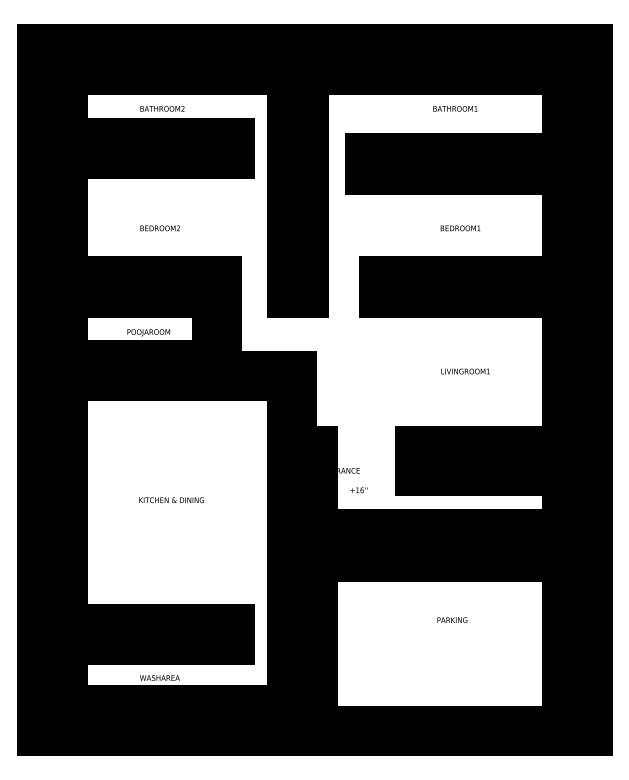
<metadata>
{"format":"dxf","ext":"dxf","renderer":"ezdxf+matplotlib","layout":"modelspace","background":"white","min_lineweight":24,"dpi":150}
</metadata>
<code>
0
SECTION
2
ENTITIES
0
LINE
8
Boundary
10
0
20
0
30
0
11
0
21
300
31
0
0
LINE
8
WashArea
10
9
20
9
30
0
11
9
21
40.04
31
0
0
LINE
8
WashArea
10
9
20
9
30
0
11
110.1
21
9
31
0
0
LINE
8
Boundary
10
0
20
0
30
0
11
119.1
21
0
31
0
0
LINE
8
Parking
10
119.1
20
0
30
0
11
119.1
21
76.72
31
0
0
LINE
8
Parking
10
119.1
20
0
30
0
11
231
21
0
31
0
0
LINE
8
WashArea
10
110.1
20
9
30
0
11
110.1
21
40.04
31
0
0
LINE
8
Boundary
10
240
20
0
30
0
11
240
21
300
31
0
0
LINE
8
Boundary
10
231
20
0
30
0
11
240
21
1.705e-13
31
0
0
LINE
8
Parking
10
231
20
0
30
0
11
231
21
76.72
31
0
0
LINE
8
Kitchen & Dining
10
9
20
45.04
30
0
11
82.71
21
45.04
31
0
0
LINE
8
WashArea
10
9
20
40.04
30
0
11
82.71
21
40.04
31
0
0
LINE
8
Kitchen & Dining
10
9
20
45.04
30
0
11
9
21
156.1
31
0
0
MTEXT
8
WashArea
10
42.85
20
24.52
30
0
40
2.5
71
1
1
WASHAREA
0
LINE
8
Kitchen & Dining
10
110.1
20
40.04
30
0
11
110.1
21
156.1
31
0
0
MTEXT
8
Parking
10
173.6
20
49.97
30
0
40
2.5
71
1
1
PARKING
0
LINE
8
Entrance_Staircase
10
119.1
20
86.72
30
0
11
231
21
86.72
31
0
0
LINE
8
Entrance_Staircase
10
119.1
20
76.72
30
0
11
231
21
76.72
31
0
0
LINE
8
Entrance_Staircase
10
119.1
20
76.72
30
0
11
119.1
21
123.2
31
0
0
MTEXT
8
Entrance_Staircase
10
174.9
20
84.65
30
0
40
2.5
71
1
1
1
0
MTEXT
8
Entrance_Staircase
10
174.7
20
96.21
30
0
40
2.5
71
1
1
2
0
LINE
8
Entrance_Staircase
10
231
20
76.72
30
0
11
231
21
114.2
31
0
0
MTEXT
8
Kitchen & Dining
10
42.35
20
102.7
30
0
40
2.5
71
1
1
KITCHEN & DINING
0
LINE
8
Entrance_Staircase
10
110.1
20
123.2
30
0
11
119.1
21
123.2
31
0
0
MTEXT
8
Entrance_Staircase
10
123.2
20
115.7
30
0
40
2.5
71
1
1
ENTRANCE
0
LINE
8
Entrance_Staircase
10
166.3
20
114.2
30
0
11
231
21
114.2
31
0
0
LINE
8
LivingRoom1
10
166.3
20
123.2
30
0
11
231
21
123.2
31
0
0
LINE
8
Entrance_Staircase
10
166.3
20
114.2
30
0
11
166.3
21
123.2
31
0
0
MTEXT
8
Entrance_Staircase
10
135.2
20
107.1
30
0
40
2.5
71
1
1
+16''
0
LINE
8
LivingRoom1
10
231
20
123.2
30
0
11
231
21
192.8
31
0
0
LINE
8
PoojaRoom
10
9
20
161.1
30
0
11
76.71
21
161.1
31
0
0
LINE
8
Kitchen & Dining
10
9
20
156.1
30
0
11
110.1
21
156.1
31
0
0
LINE
8
PoojaRoom
10
9
20
161.1
30
0
11
9
21
192.8
31
0
0
LINE
8
PoojaRoom
10
76.71
20
156.1
30
0
11
76.71
21
161.1
31
0
0
LINE
8
PoojaRoom
10
76.71
20
161.1
30
0
11
76.71
21
192.8
31
0
0
MTEXT
8
LivingRoom1
10
175.3
20
159.4
30
0
40
2.5
71
1
1
LIVINGROOM1
0
LINE
8
PoojaRoom
10
9
20
192.8
30
0
11
76.71
21
192.8
31
0
0
LINE
8
BedRoom2
10
9
20
197.8
30
0
11
76.71
21
197.8
31
0
0
LINE
8
BedRoom2
10
9
20
197.8
30
0
11
9
21
253.9
31
0
0
MTEXT
8
PoojaRoom
10
37.17
20
176.7
30
0
40
2.5
71
1
1
POOJAROOM
0
LINE
8
BedRoom2
10
76.71
20
192.8
30
0
11
76.71
21
197.8
31
0
0
LINE
8
BedRoom1
10
115.1
20
192.8
30
0
11
115.1
21
246.9
31
0
0
LINE
8
BedRoom2
10
110.1
20
192.8
30
0
11
110.1
21
258.9
31
0
0
LINE
8
LivingRoom1
10
110.1
20
192.8
30
0
11
115.1
21
192.8
31
0
0
LINE
8
LivingRoom1
10
150.3
20
192.8
30
0
11
231
21
192.8
31
0
0
LINE
8
BedRoom1
10
150.3
20
197.8
30
0
11
231
21
197.8
31
0
0
LINE
8
BedRoom1
10
150.3
20
192.8
30
0
11
150.3
21
197.8
31
0
0
LINE
8
BedRoom1
10
231
20
197.8
30
0
11
231
21
246.9
31
0
0
LINE
8
BathRoom2
10
9
20
258.9
30
0
11
82.71
21
258.9
31
0
0
LINE
8
BedRoom2
10
9
20
253.9
30
0
11
82.71
21
253.9
31
0
0
LINE
8
BathRoom2
10
9
20
258.9
30
0
11
9
21
291
31
0
0
MTEXT
8
BedRoom2
10
42.85
20
222.4
30
0
40
2.5
71
1
1
BEDROOM2
0
LINE
8
BathRoom2
10
82.71
20
253.9
30
0
11
82.71
21
258.9
31
0
0
LINE
8
BathRoom1
10
115.1
20
246.9
30
0
11
115.1
21
291
31
0
0
LINE
8
BathRoom2
10
110.1
20
258.9
30
0
11
110.1
21
291
31
0
0
LINE
8
BedRoom1
10
144.3
20
246.9
30
0
11
231
21
246.9
31
0
0
LINE
8
BathRoom1
10
144.3
20
251.9
30
0
11
231
21
251.9
31
0
0
LINE
8
BathRoom1
10
144.3
20
246.9
30
0
11
144.3
21
251.9
31
0
0
MTEXT
8
BedRoom1
10
175
20
222.4
30
0
40
2.5
71
1
1
BEDROOM1
0
LINE
8
BathRoom1
10
231
20
251.9
30
0
11
231
21
291
31
0
0
LINE
8
Boundary
10
0
20
300
30
0
11
240
21
300
31
0
0
LINE
8
BathRoom2
10
9
20
291
30
0
11
110.1
21
291
31
0
0
MTEXT
8
BathRoom2
10
42.85
20
274.9
30
0
40
2.5
71
1
1
BATHROOM2
0
LINE
8
BathRoom1
10
115.1
20
291
30
0
11
231
21
291
31
0
0
MTEXT
8
BathRoom1
10
171.8
20
274.9
30
0
40
2.5
71
1
1
BATHROOM1
0
ENDSEC
0
EOF

</code>
